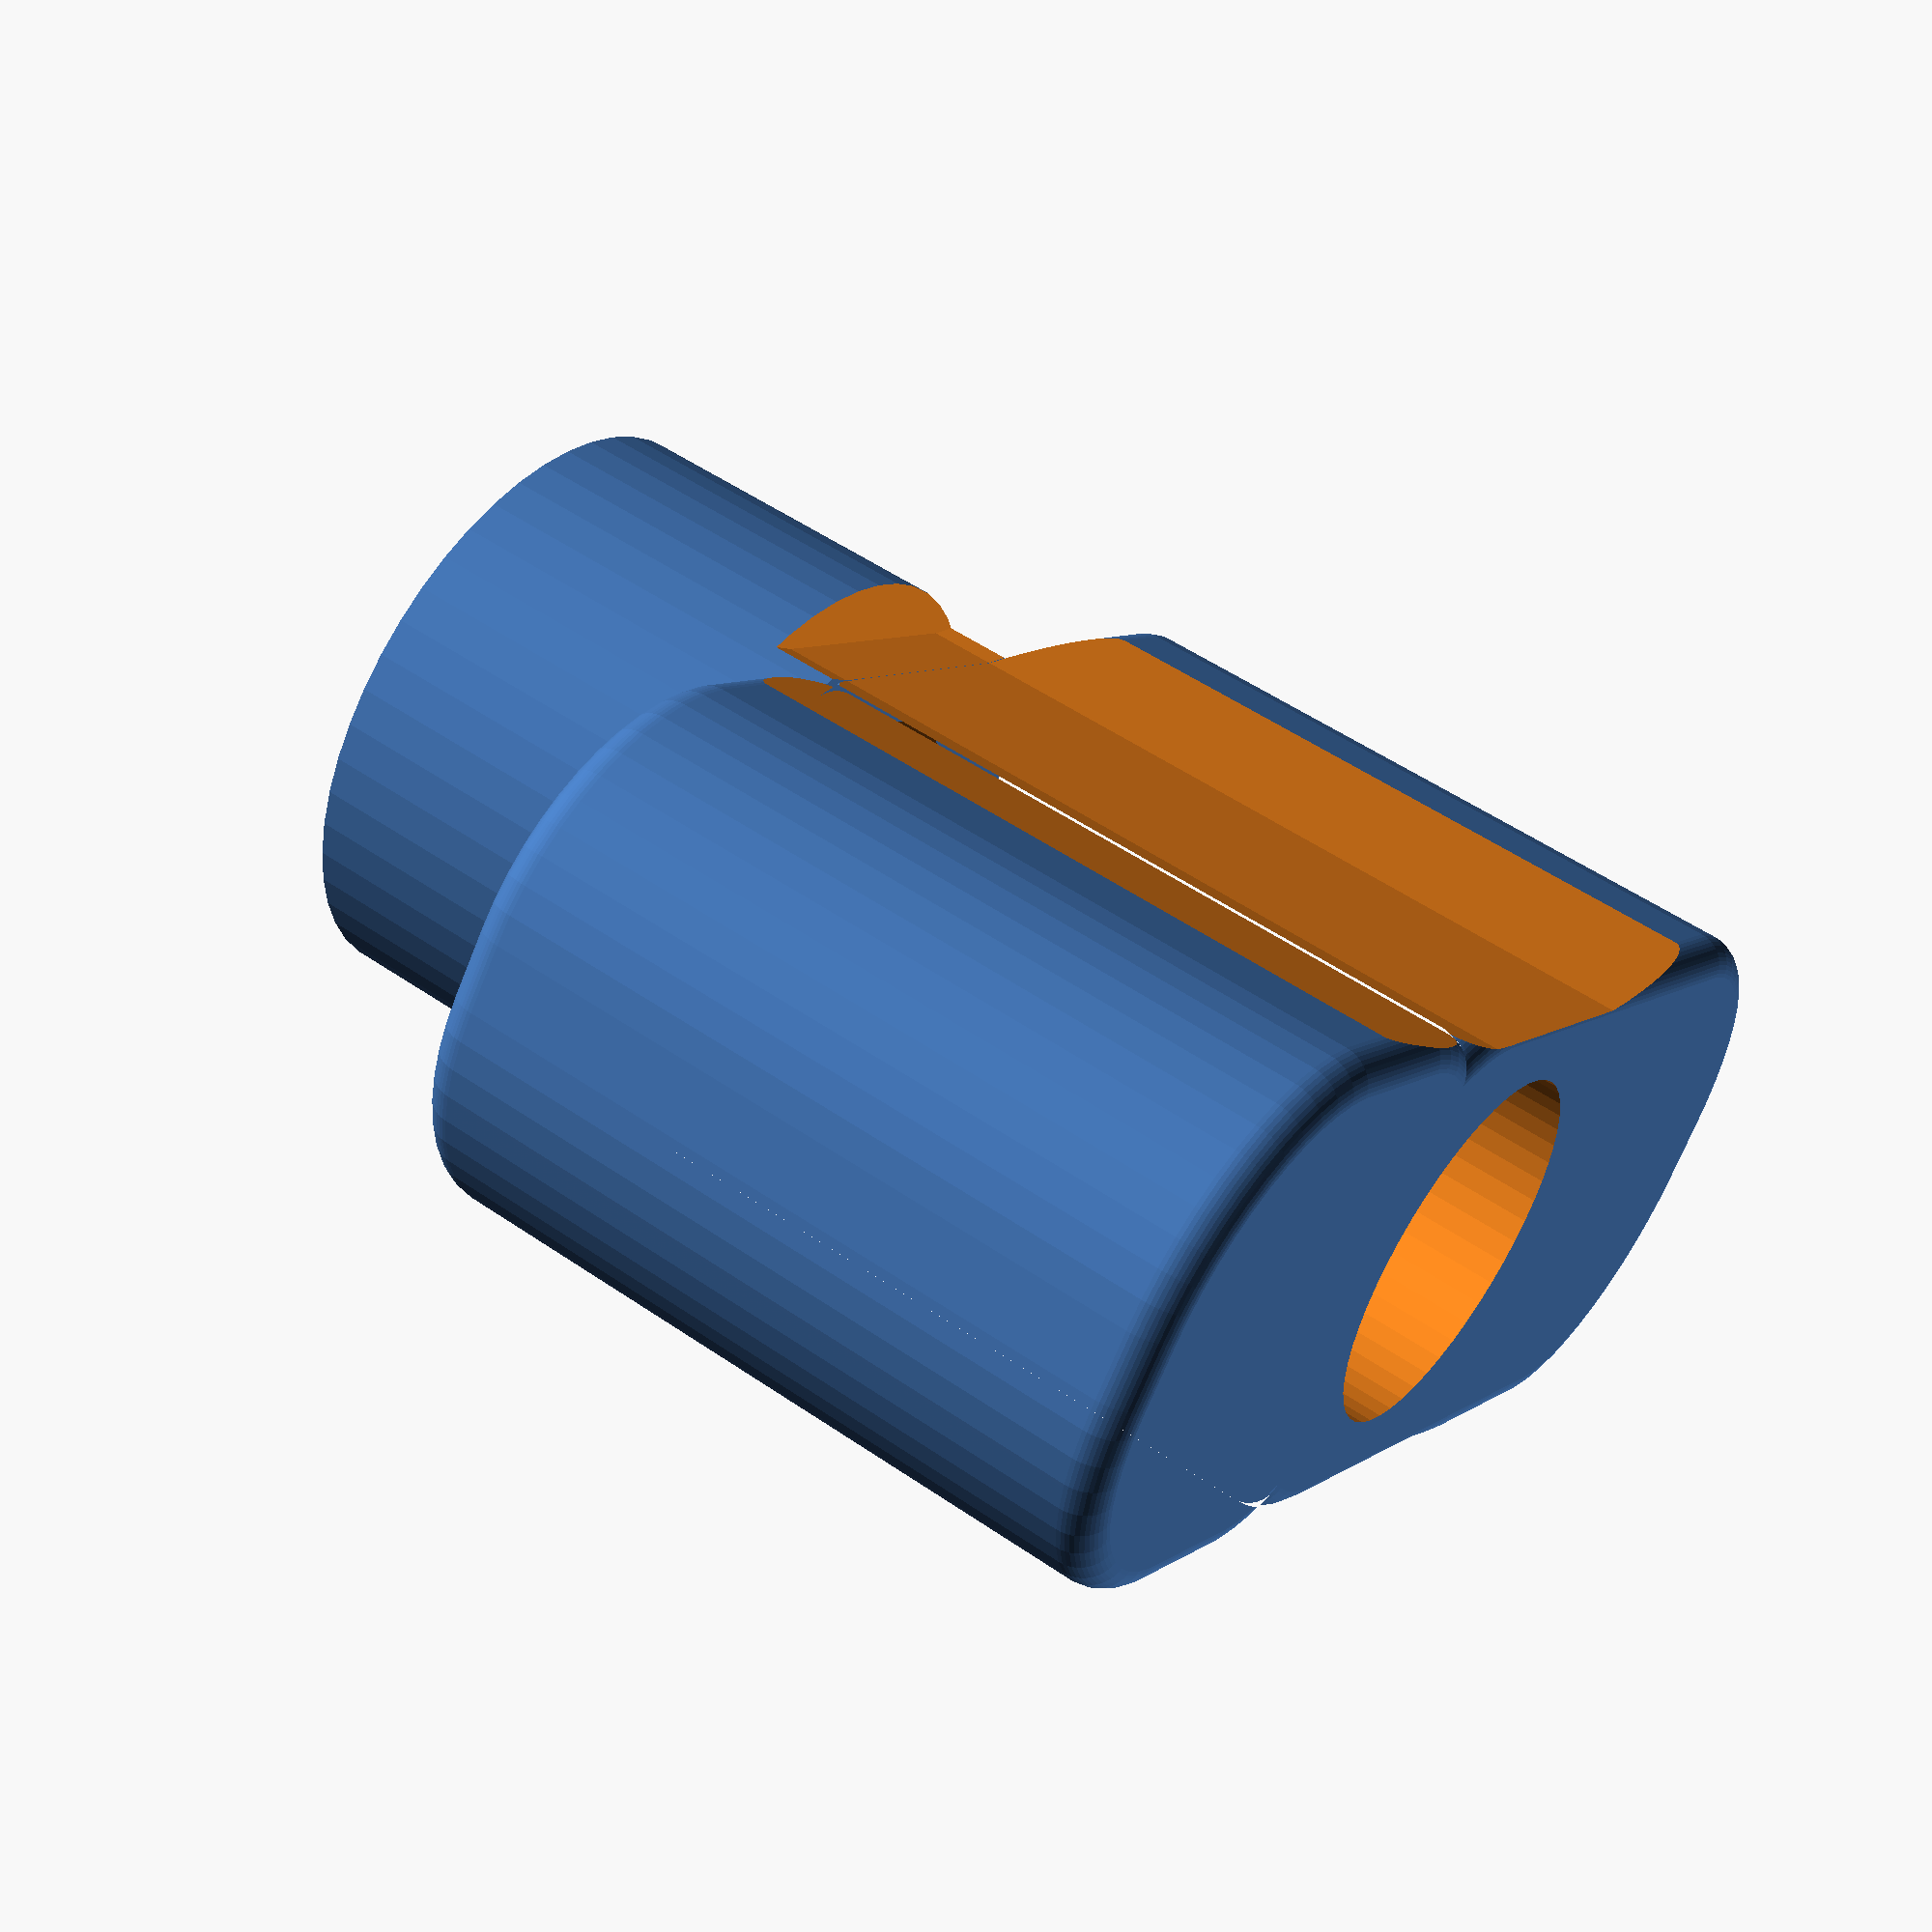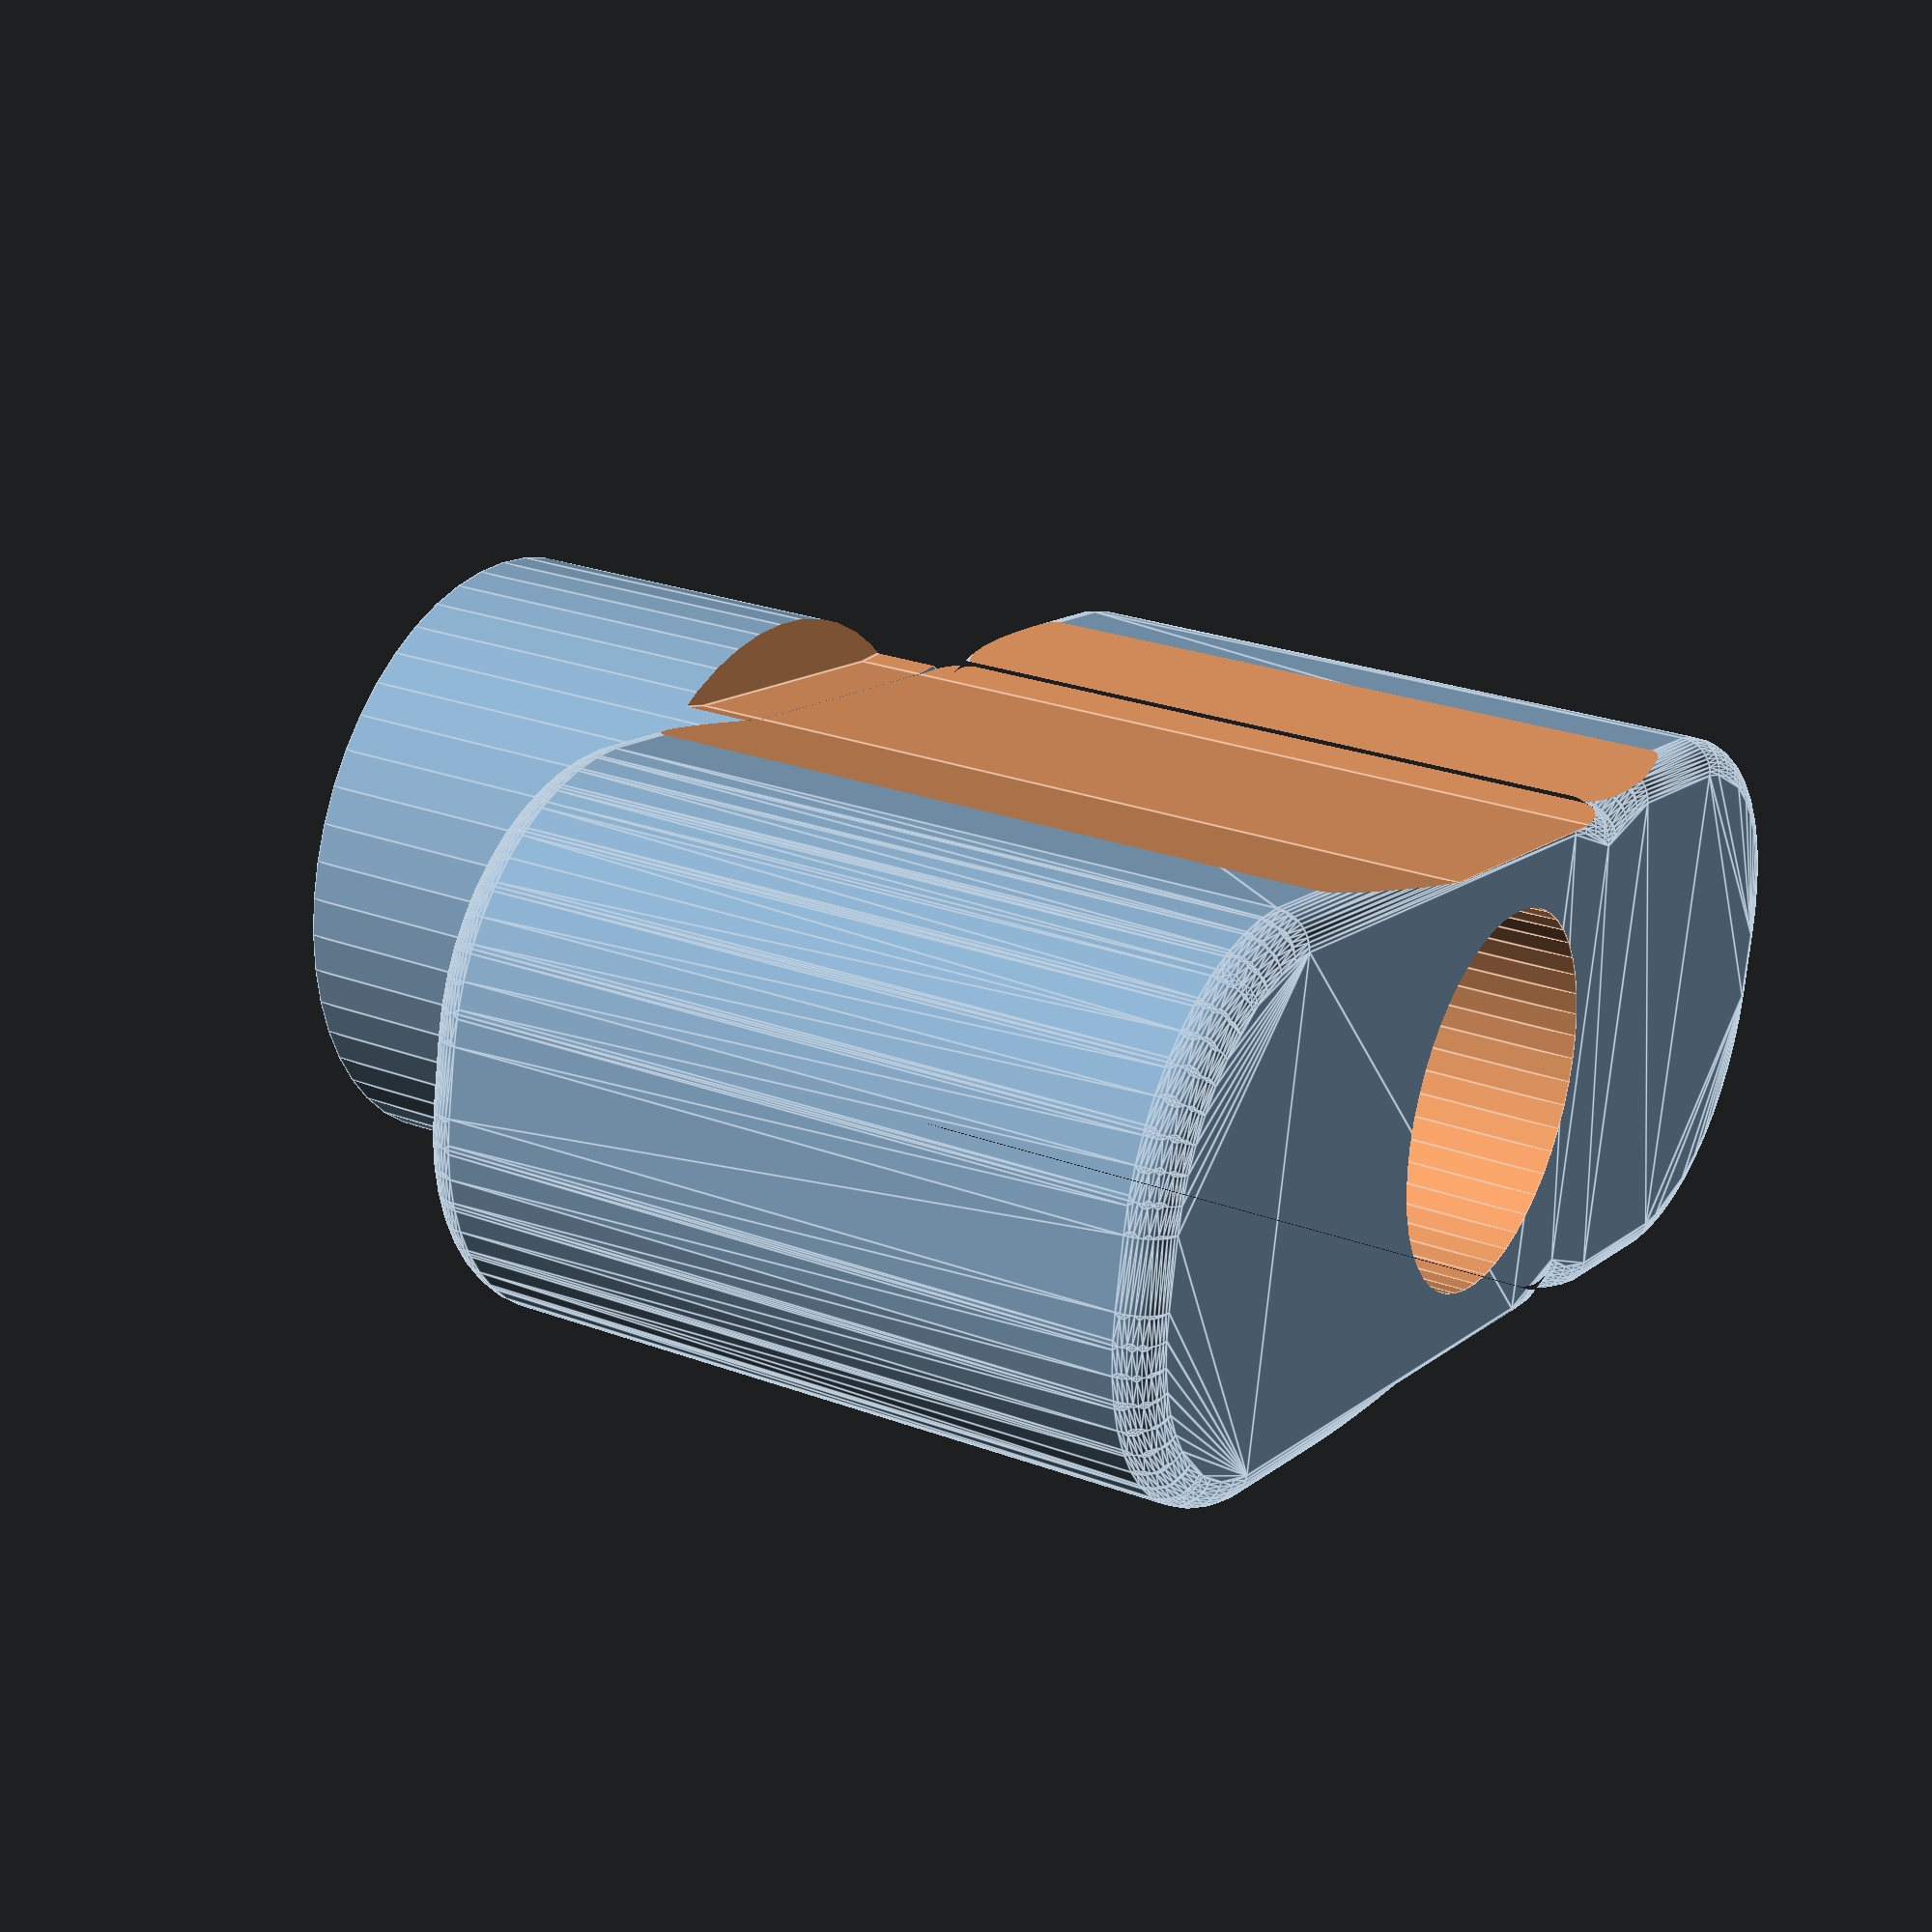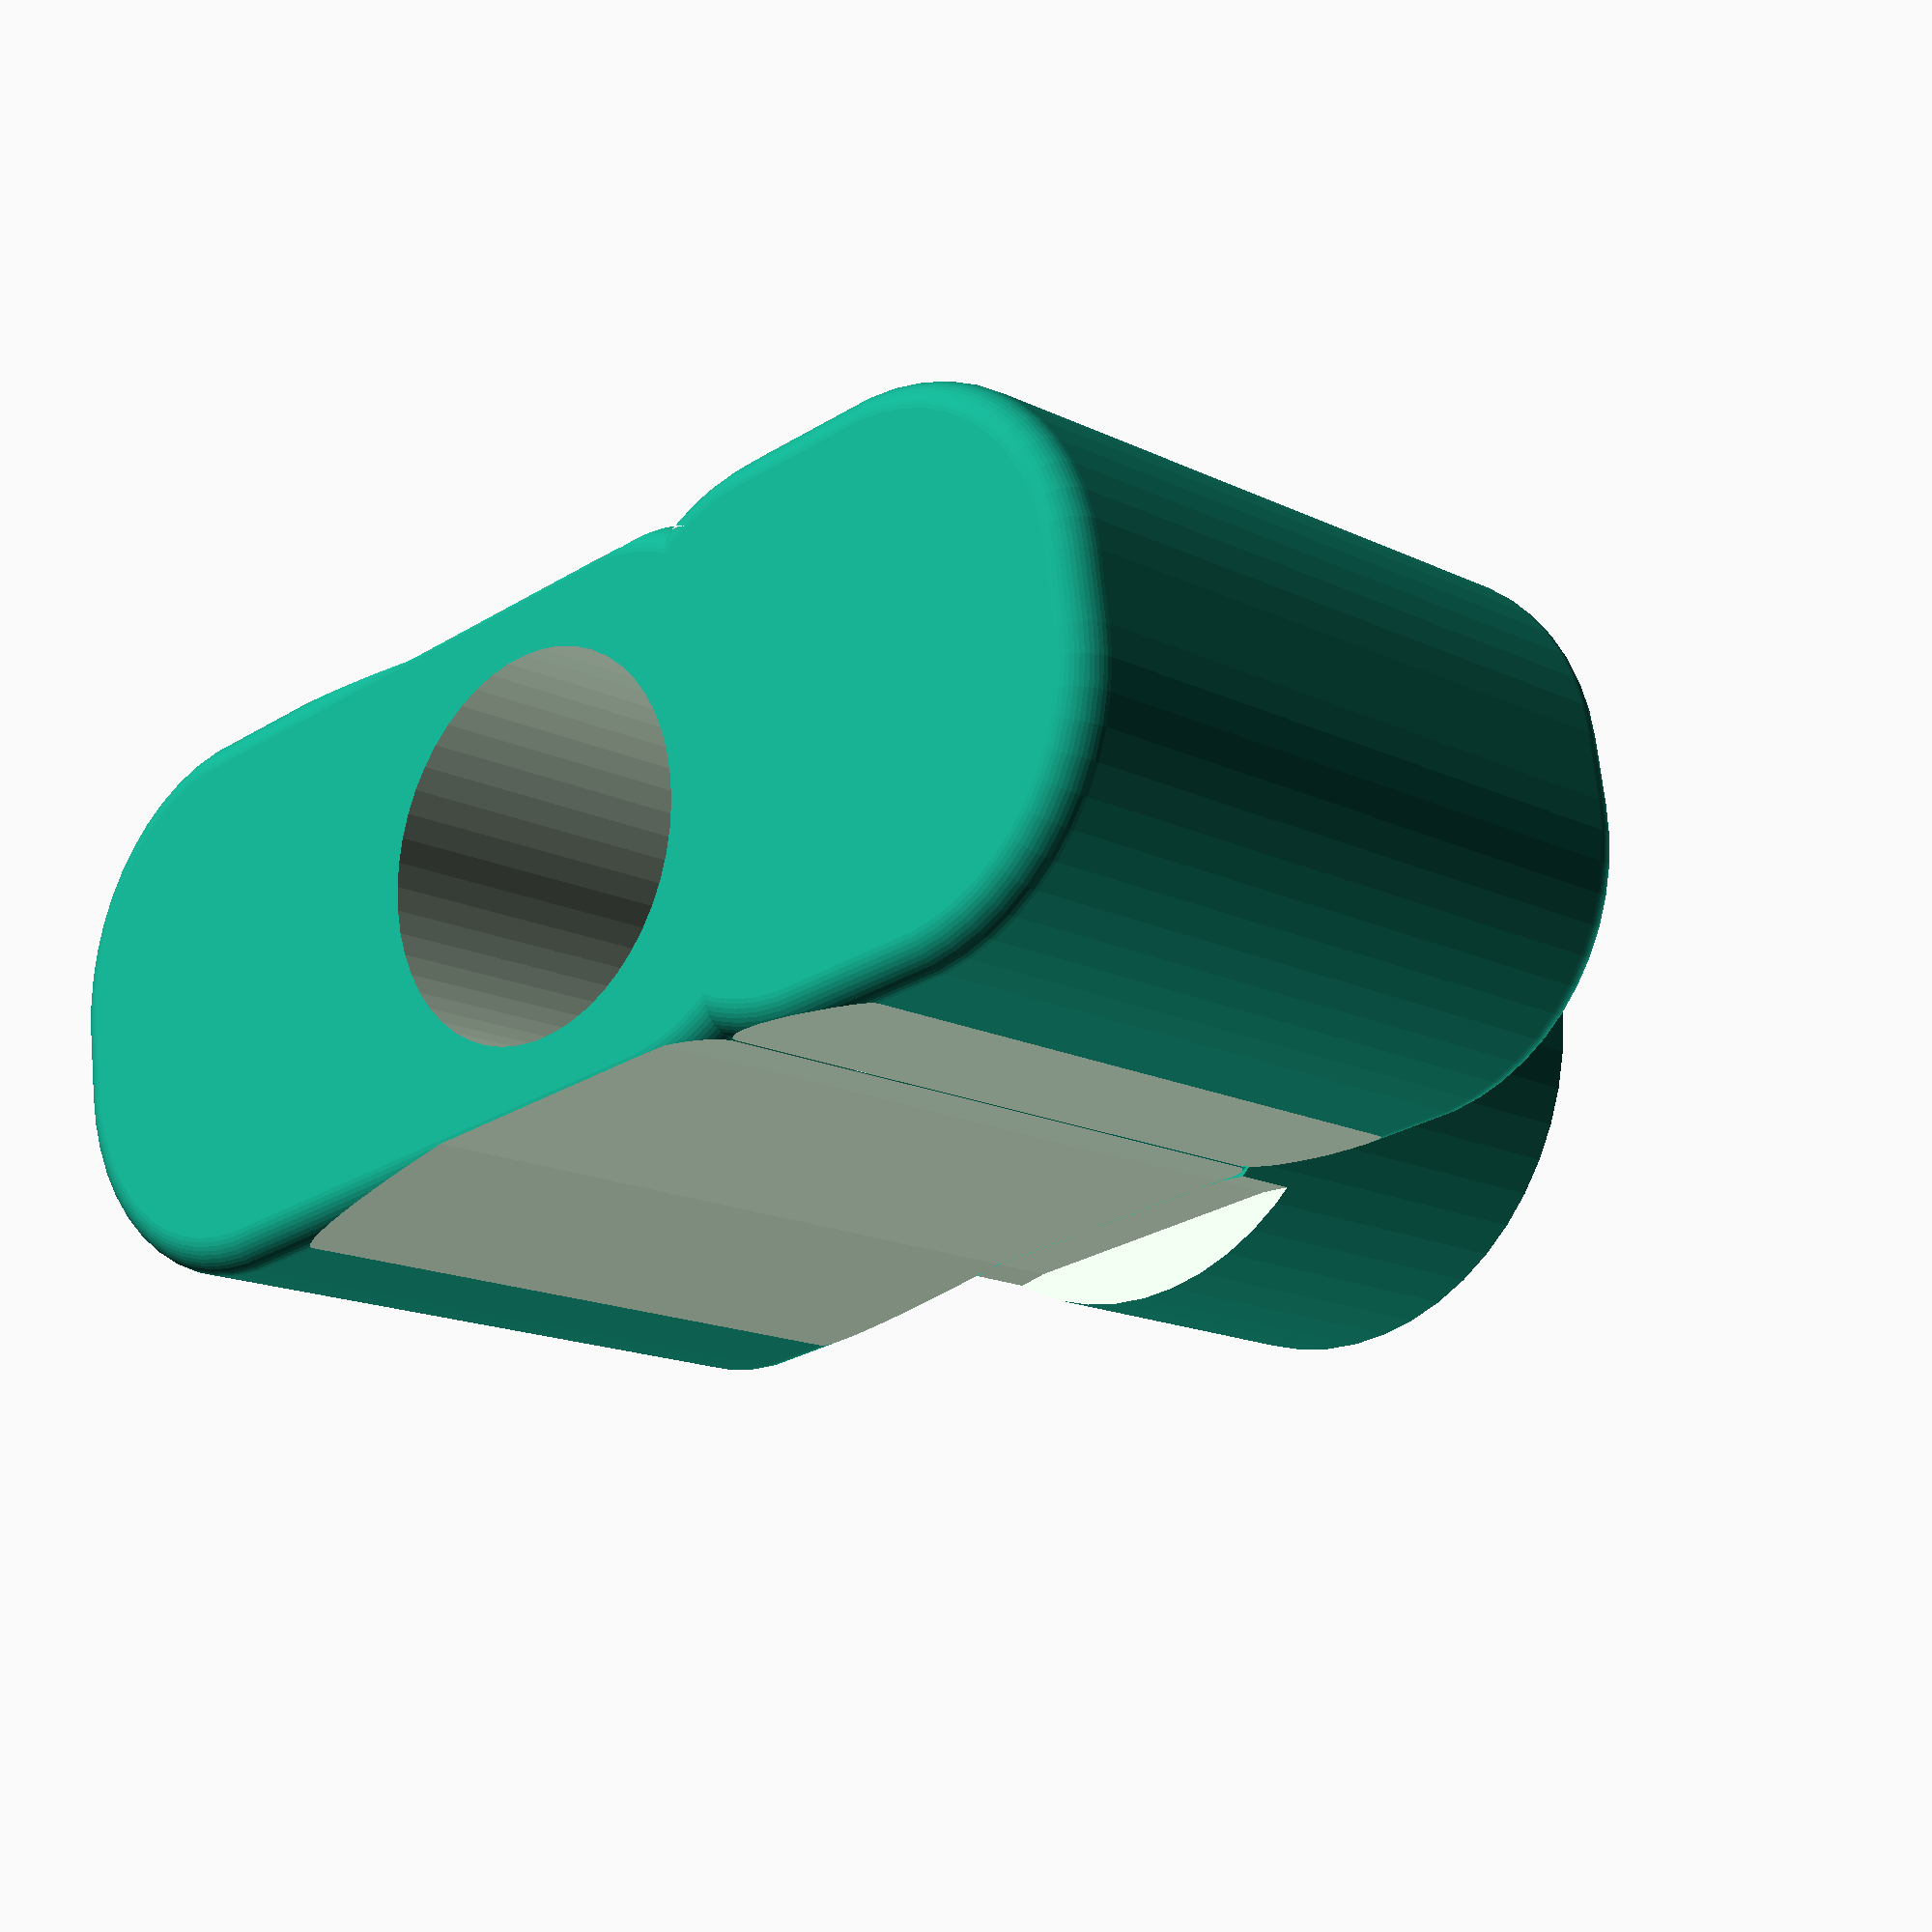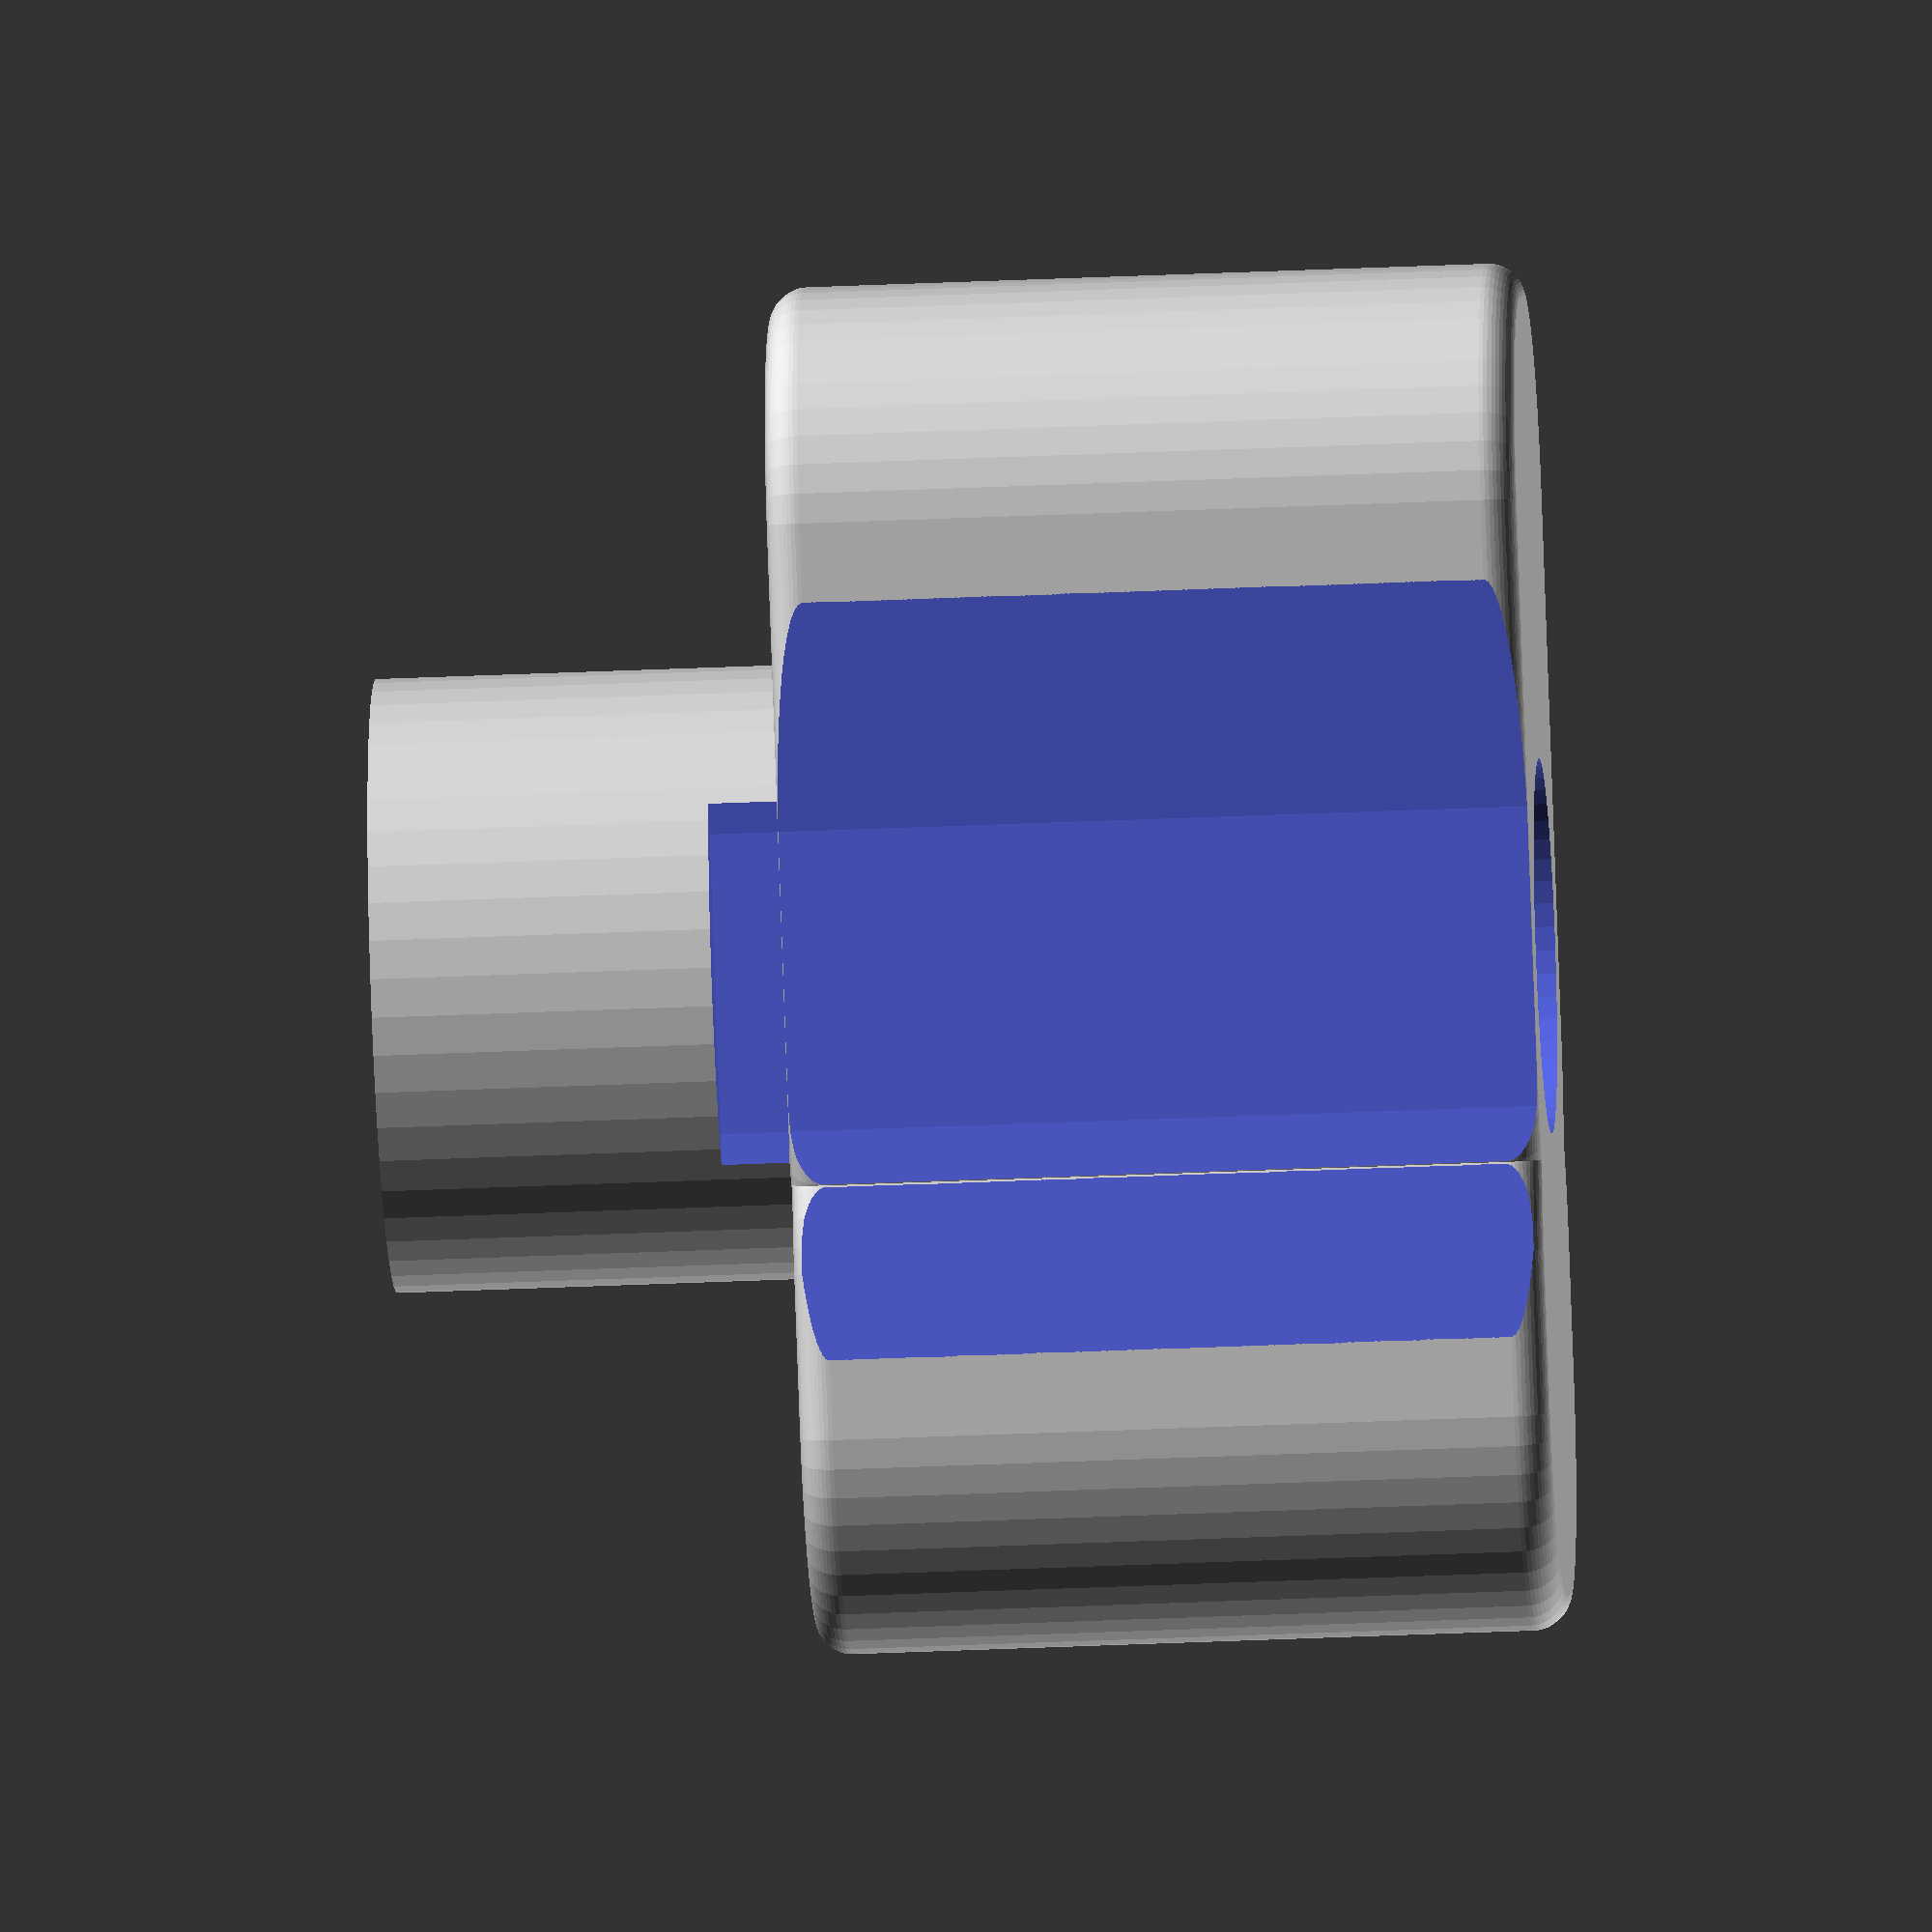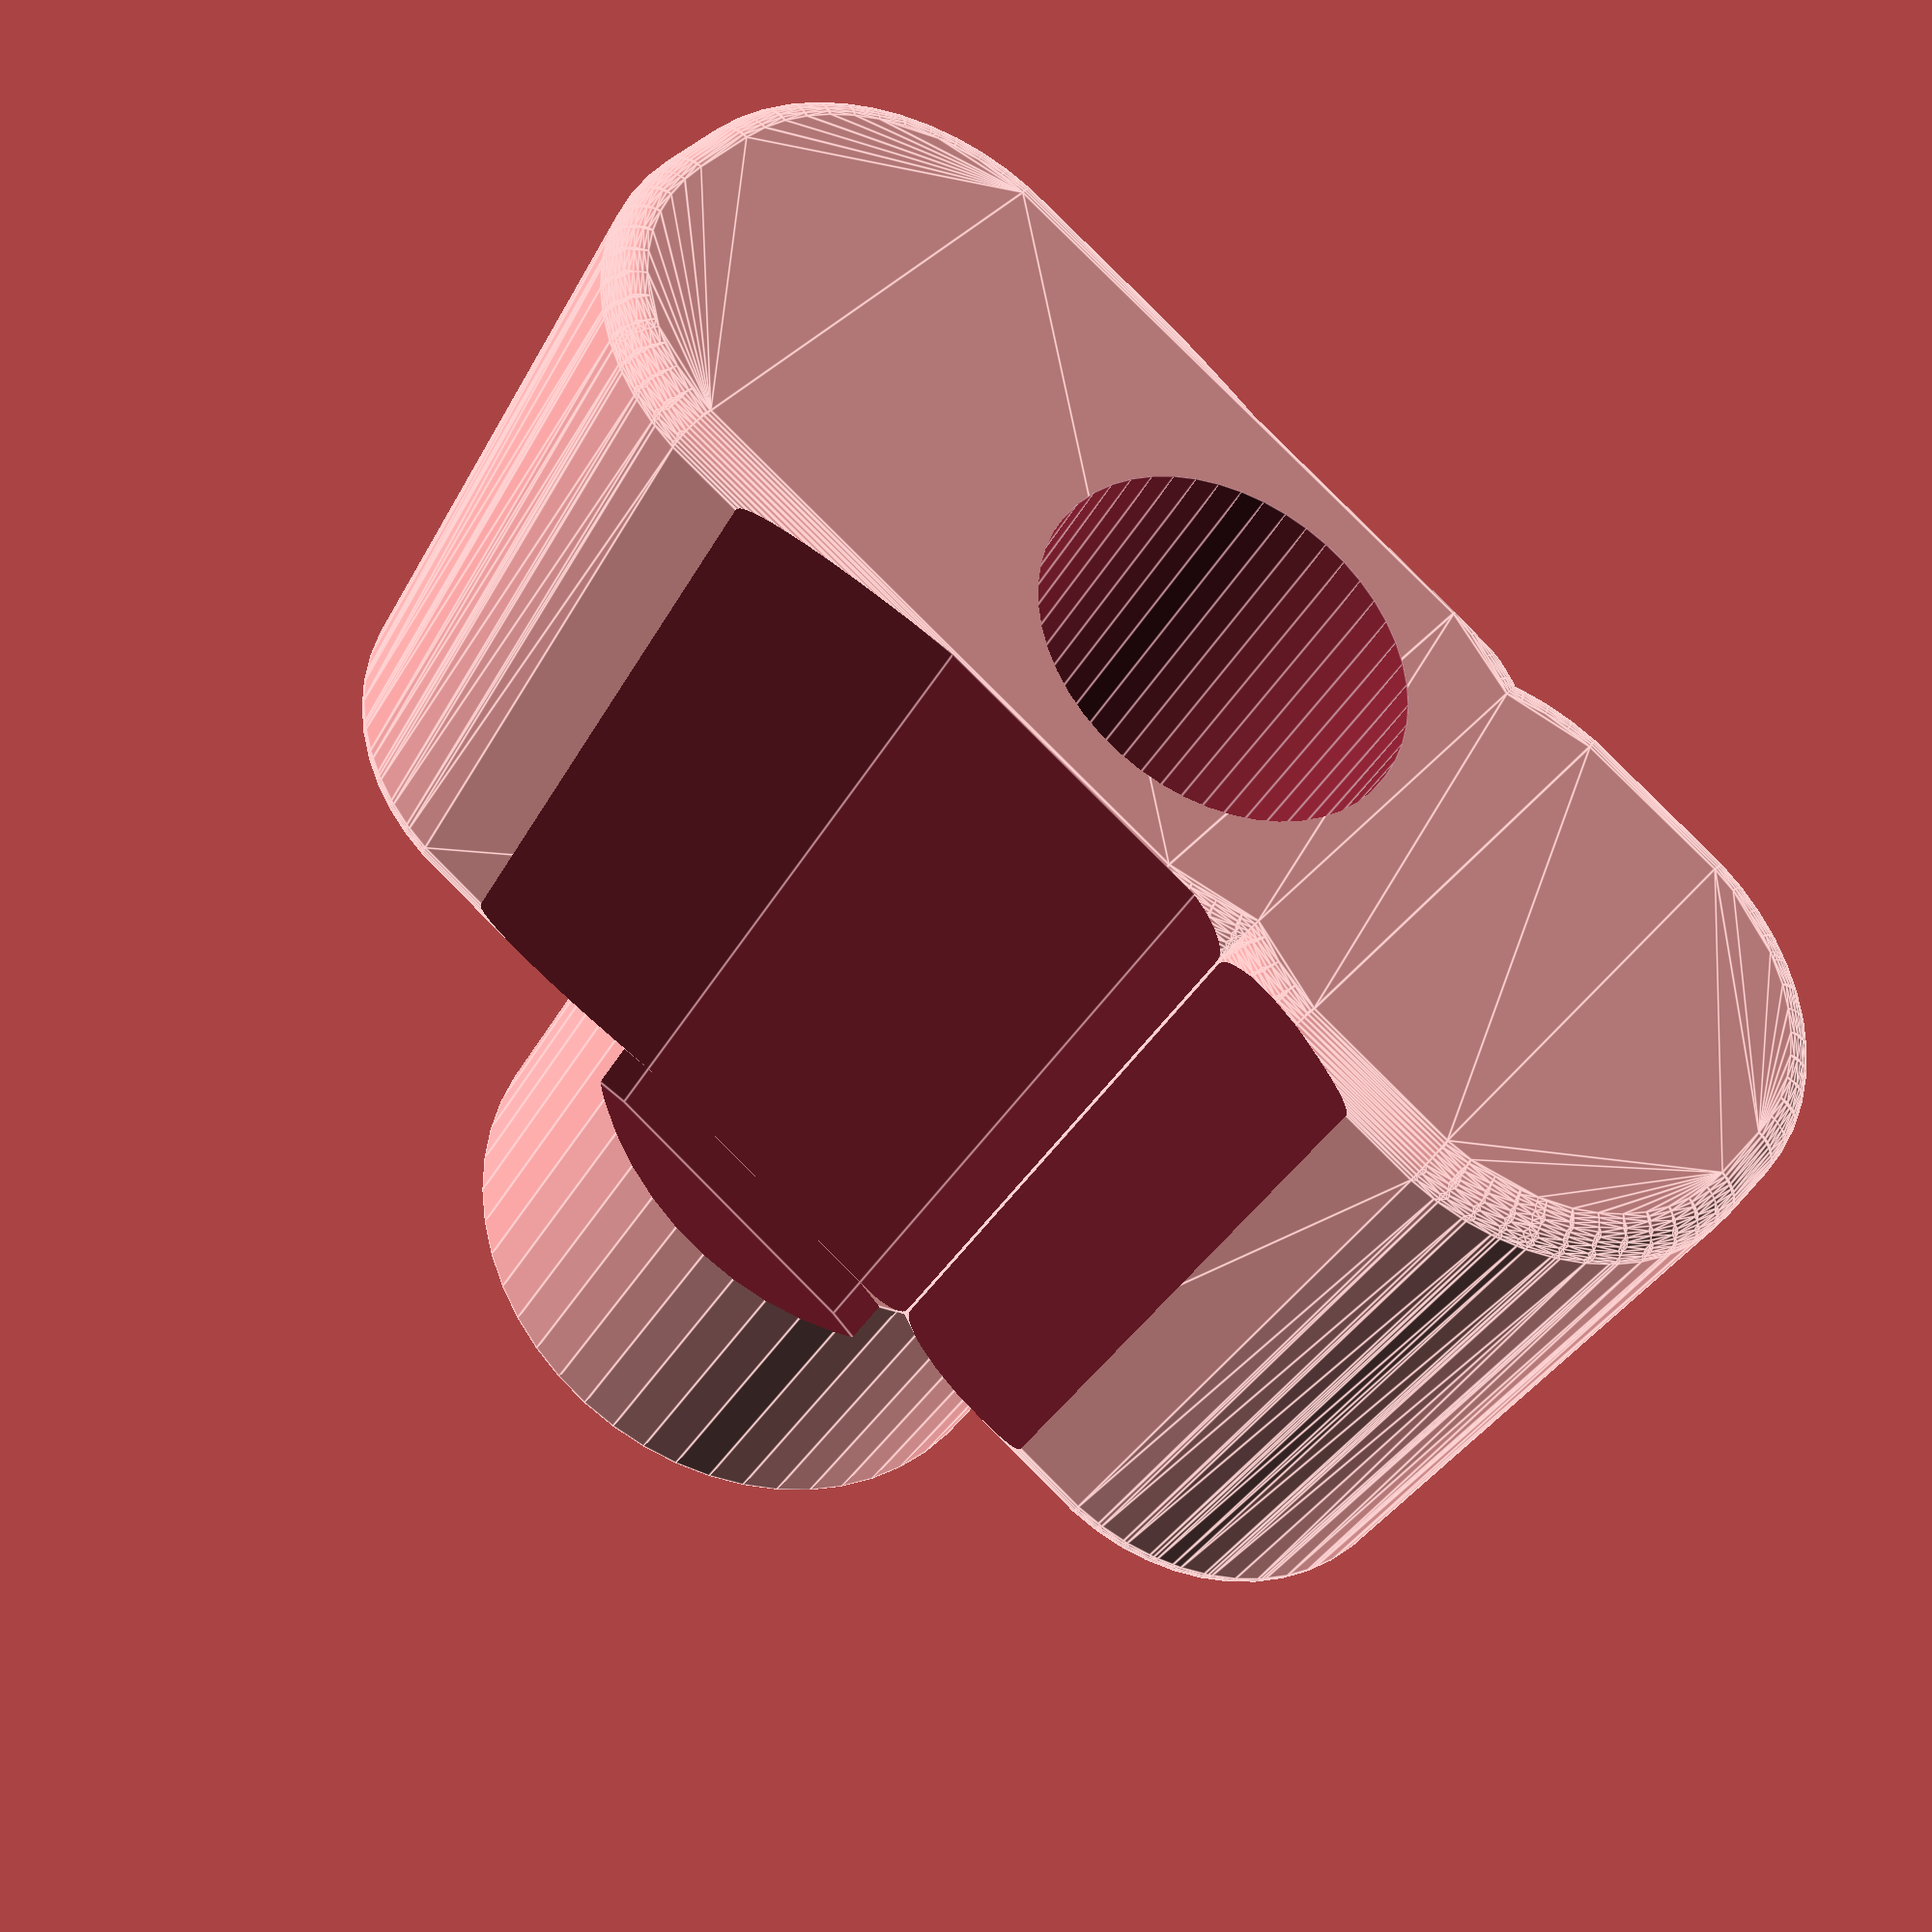
<openscad>
$fn=50;
difference(){
union(){
translate([0,0,14])cylinder(d=9,h=6,center=true);
translate([0,0,5.5])
    minkowski(){
    minkowski(){
difference(){

cube([13,1,7], center = true);//Main plate   original cube([90,68,8.5]
 translate([-3,0,0])cube([3,2,7], center = true);//Main plate   original cube([90,68,8.5]      
}

cylinder(d=6,h=3,center=true);
}  //mink
sphere(d=1,center=true,$fn=50);
}  //outer mink
}//end union
translate([0,0,15])cylinder(d1=3,d2=2.8,h=7,center=true);
translate([0,0,12/2])cylinder(d=5.5,h=12,center=true);
ArrayCentItemsVar(0,2,0,77) translate([0,0,12/2])cylinder(d=70,h=12,center=true);
translate([0,0,12])cylinder(d1=4,d2=3,h=1,center=true);
}//end diff






//subs
module ArrayCentItemsVar(xCount,yCount,itemGapX,itemGapY)
{
for (x = [1:xCount]){
for (y = [1:yCount]){
translate([x*itemGapX-(xCount+1)*itemGapX/2,y*itemGapY-(yCount+1)*itemGapY/2,0])
children();
}//for y
}//for x
}//end module
module CircleItems(n,r,myRot)
{
segment=360 / n;
for (i=[1:n])
{
rotate([0, 0, segment*i+myRot])
translate ([r,0,0])
children();
}//for
}//module
</openscad>
<views>
elev=127.8 azim=321.3 roll=53.4 proj=p view=wireframe
elev=154.4 azim=169.3 roll=59.3 proj=p view=edges
elev=15.2 azim=7.9 roll=223.4 proj=p view=solid
elev=213.4 azim=125.7 roll=86.4 proj=o view=solid
elev=33.3 azim=320.5 roll=156.0 proj=p view=edges
</views>
